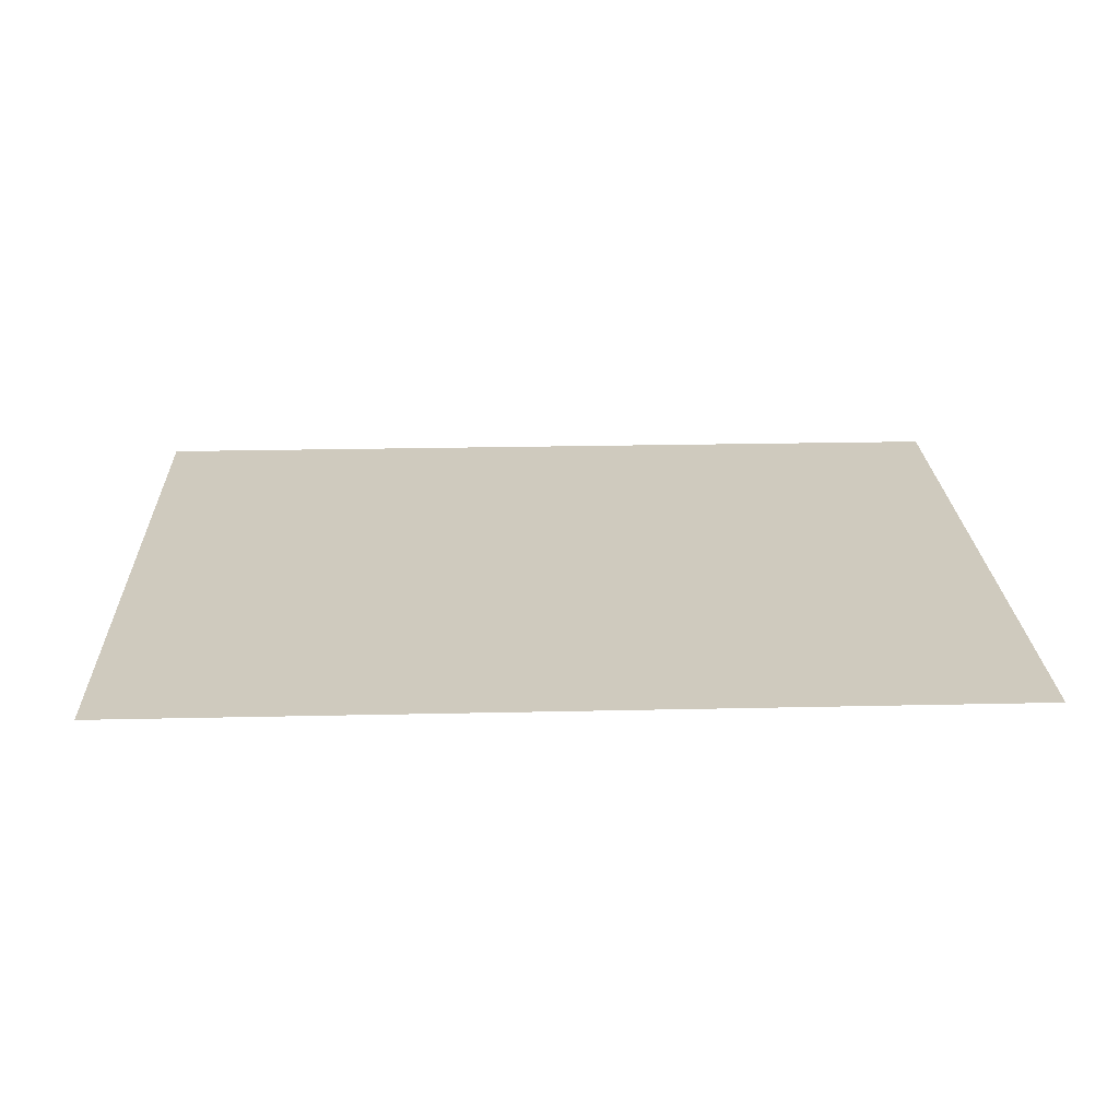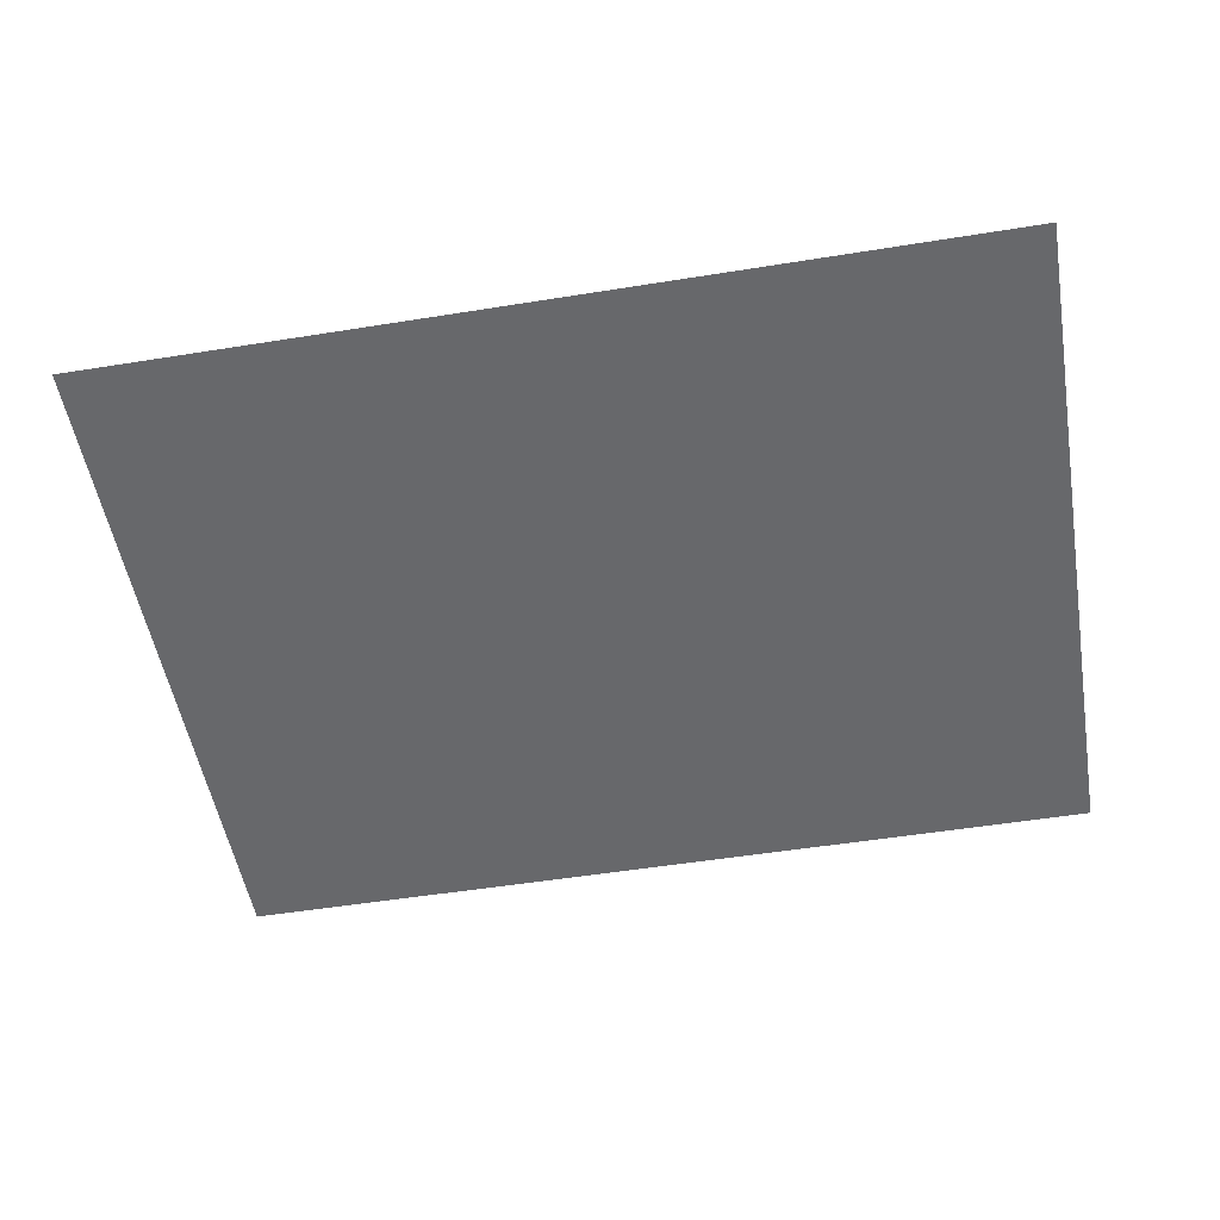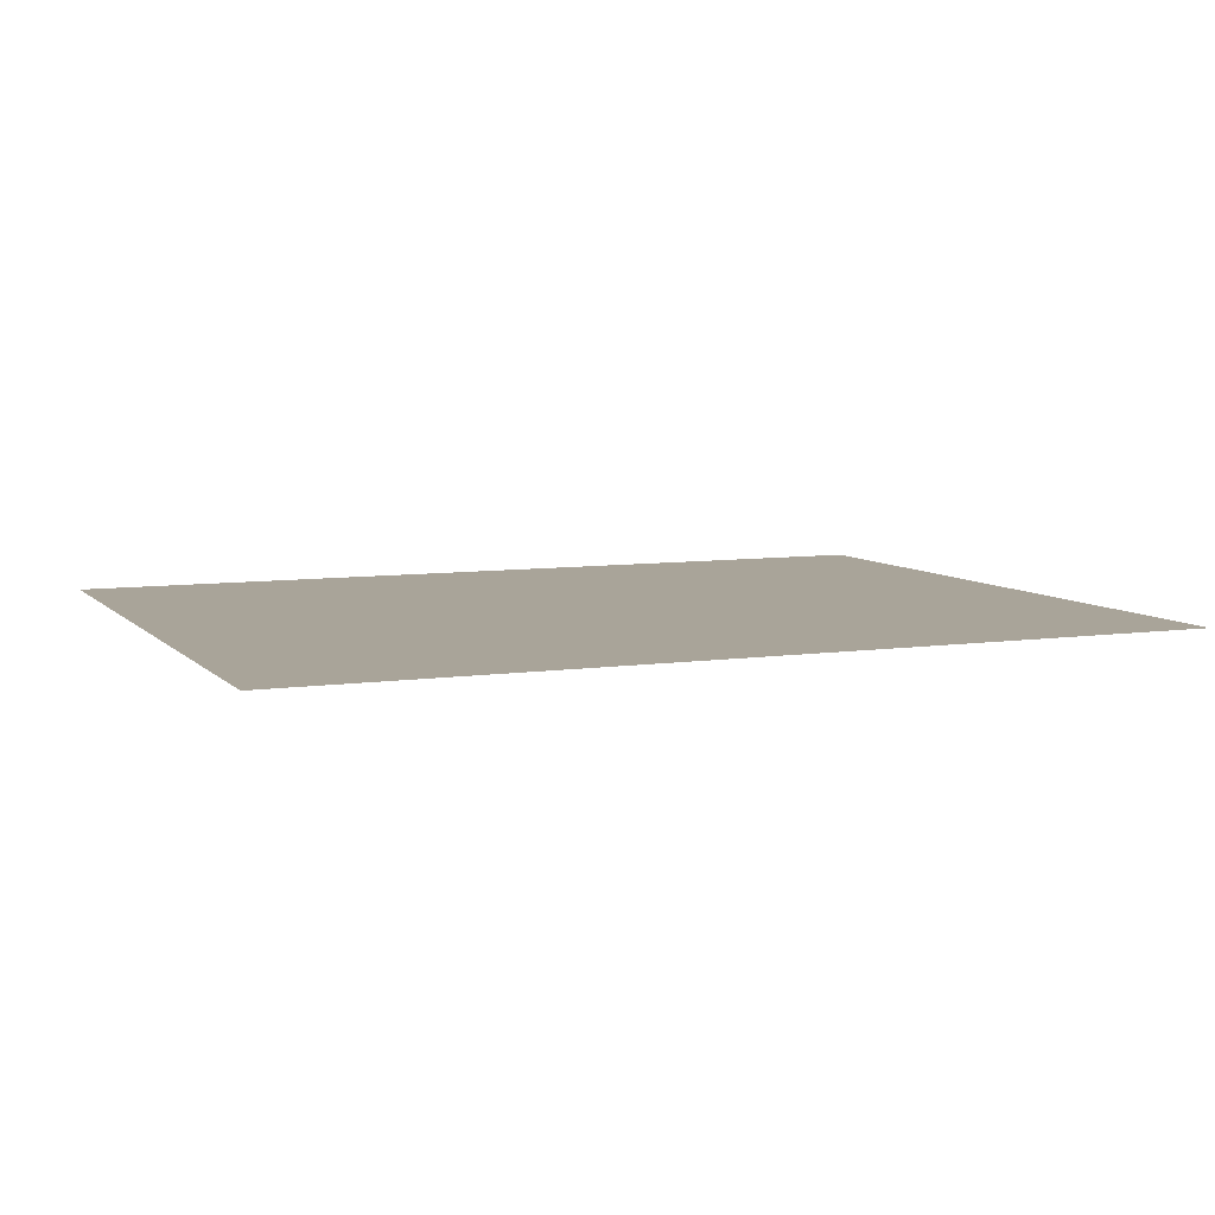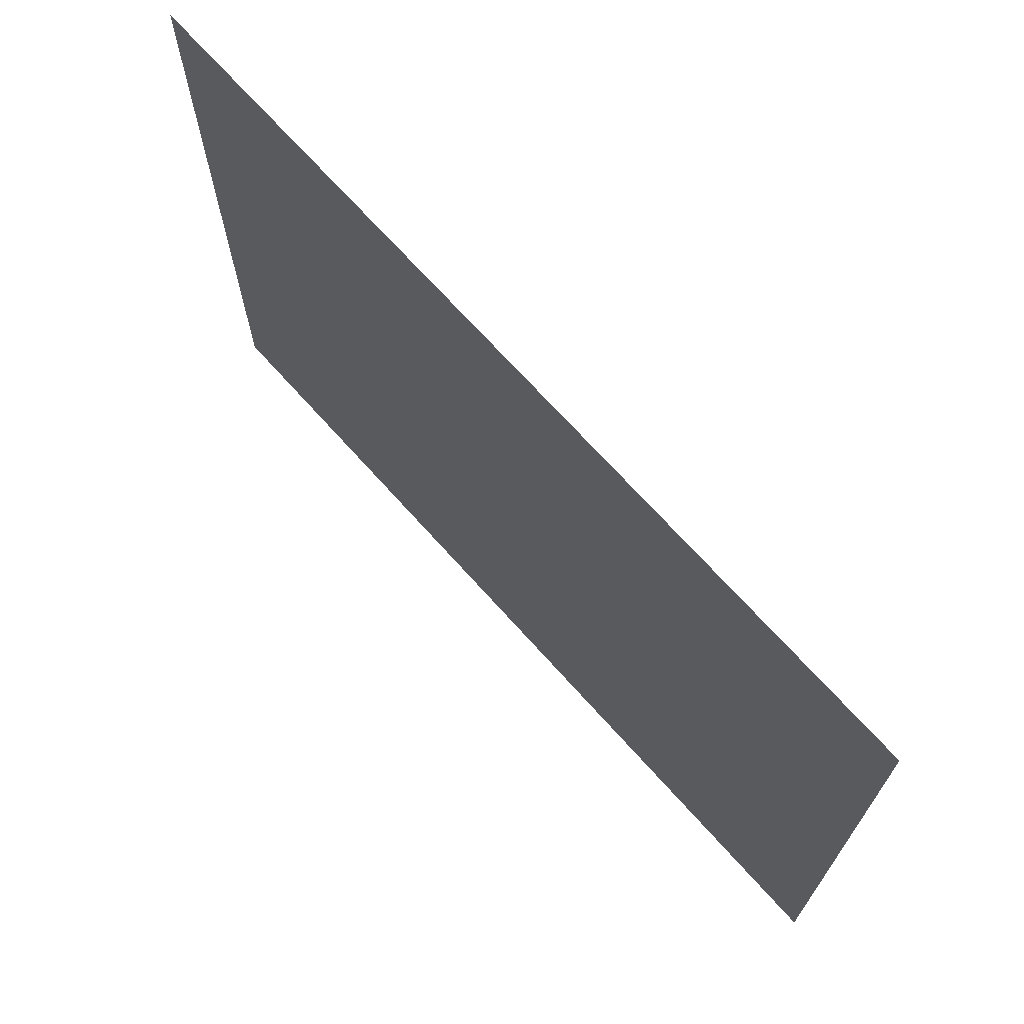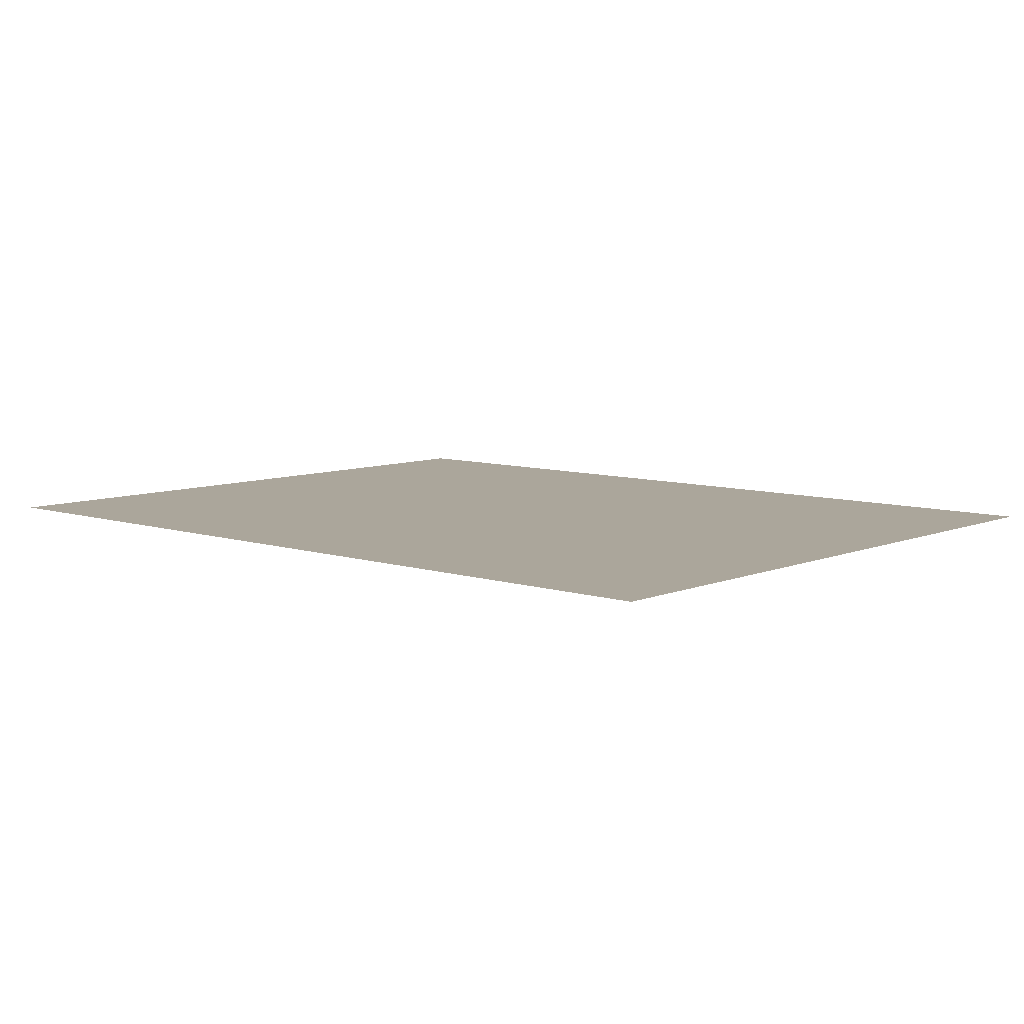
<metadata>
{"format":"obj","ext":"obj","renderer":"f3d","projection":"perspective","resolution":1024,"background":"white","views":[{"elev":23.2,"azim":177.8,"up":"+Y"},{"elev":-52.4,"azim":9.8,"up":"+Y"},{"elev":7.3,"azim":-22.9,"up":"+Y"},{"elev":69.6,"azim":48.2,"up":"+Z"},{"elev":8.0,"azim":-138.3,"up":"+Y"}]}
</metadata>
<code>
g floodedCrypt_water2
v 6.392 -0.03348 -4.711
v -6.436 -0.03348 -4.711
v -6.436 -0.03348 -14.68
v 6.392 -0.03348 -14.68
g floodedCrypt_water2_0
f 3 2 1
f 4 3 1

</code>
